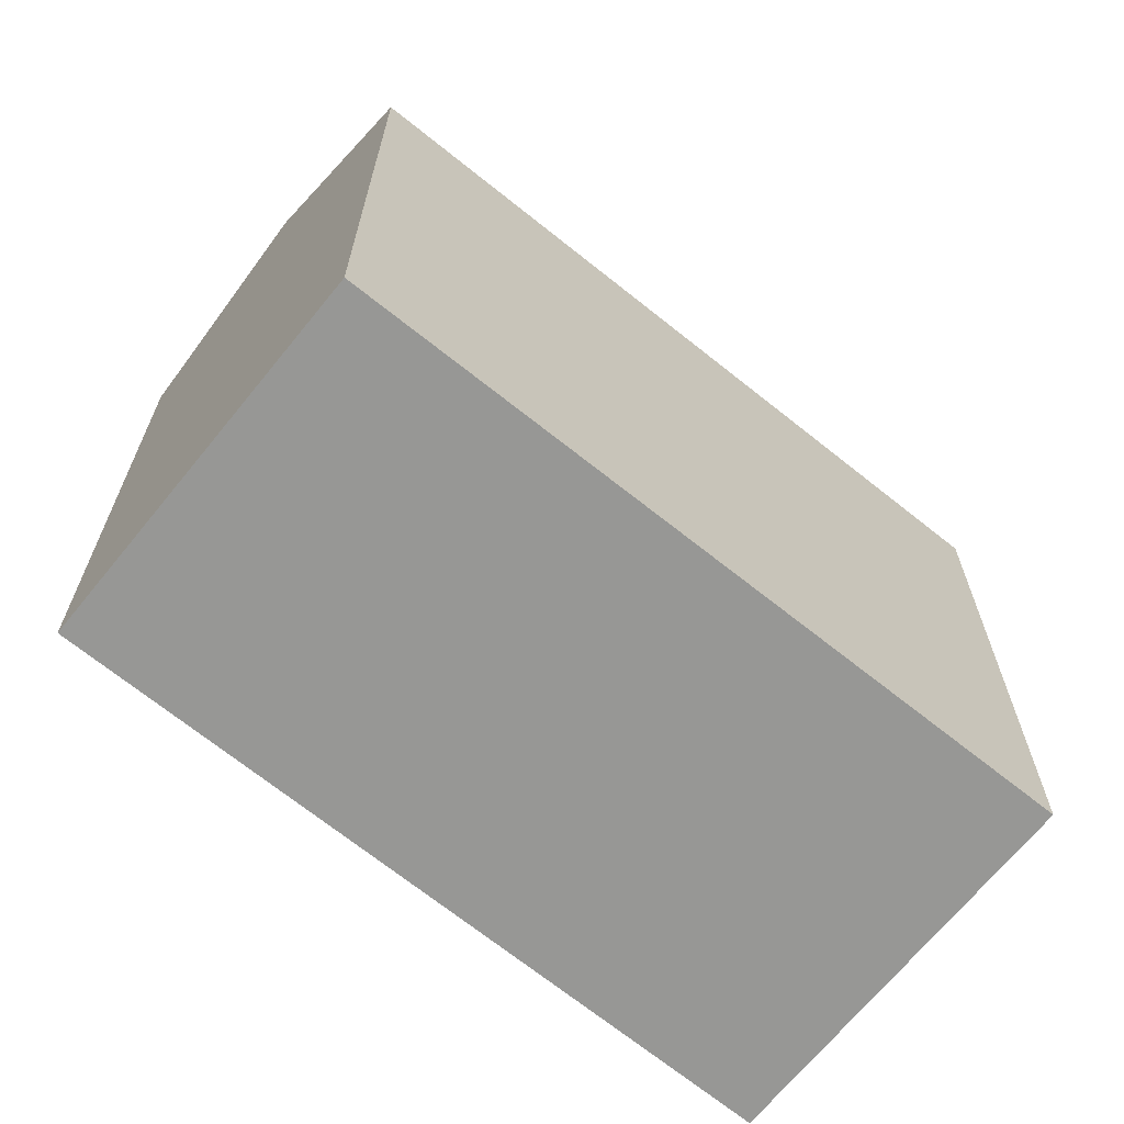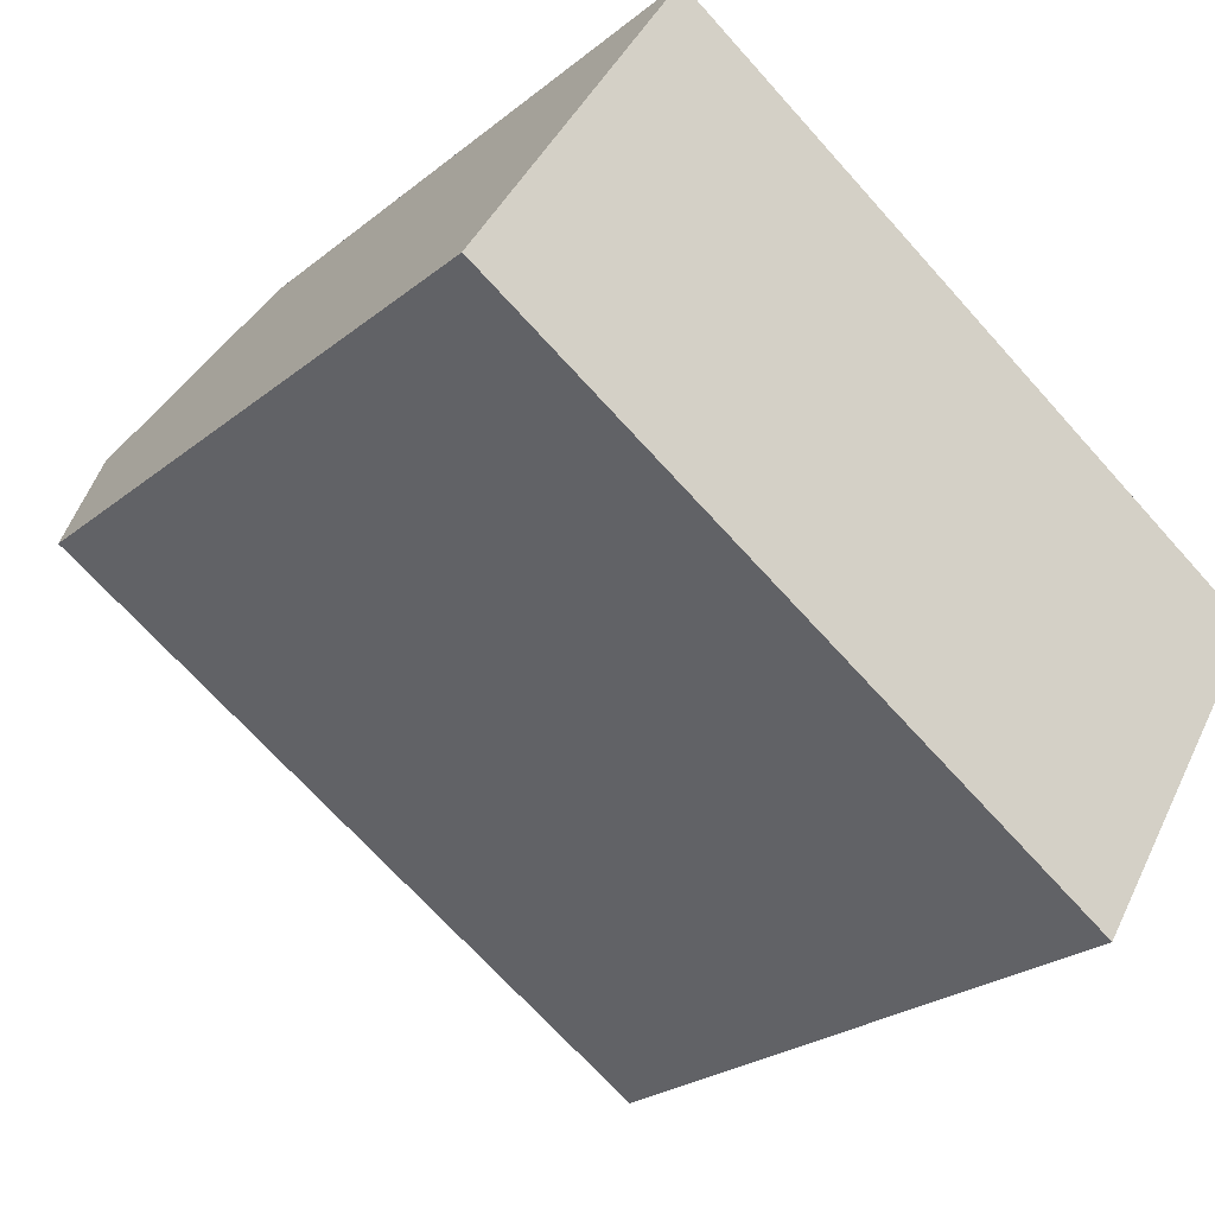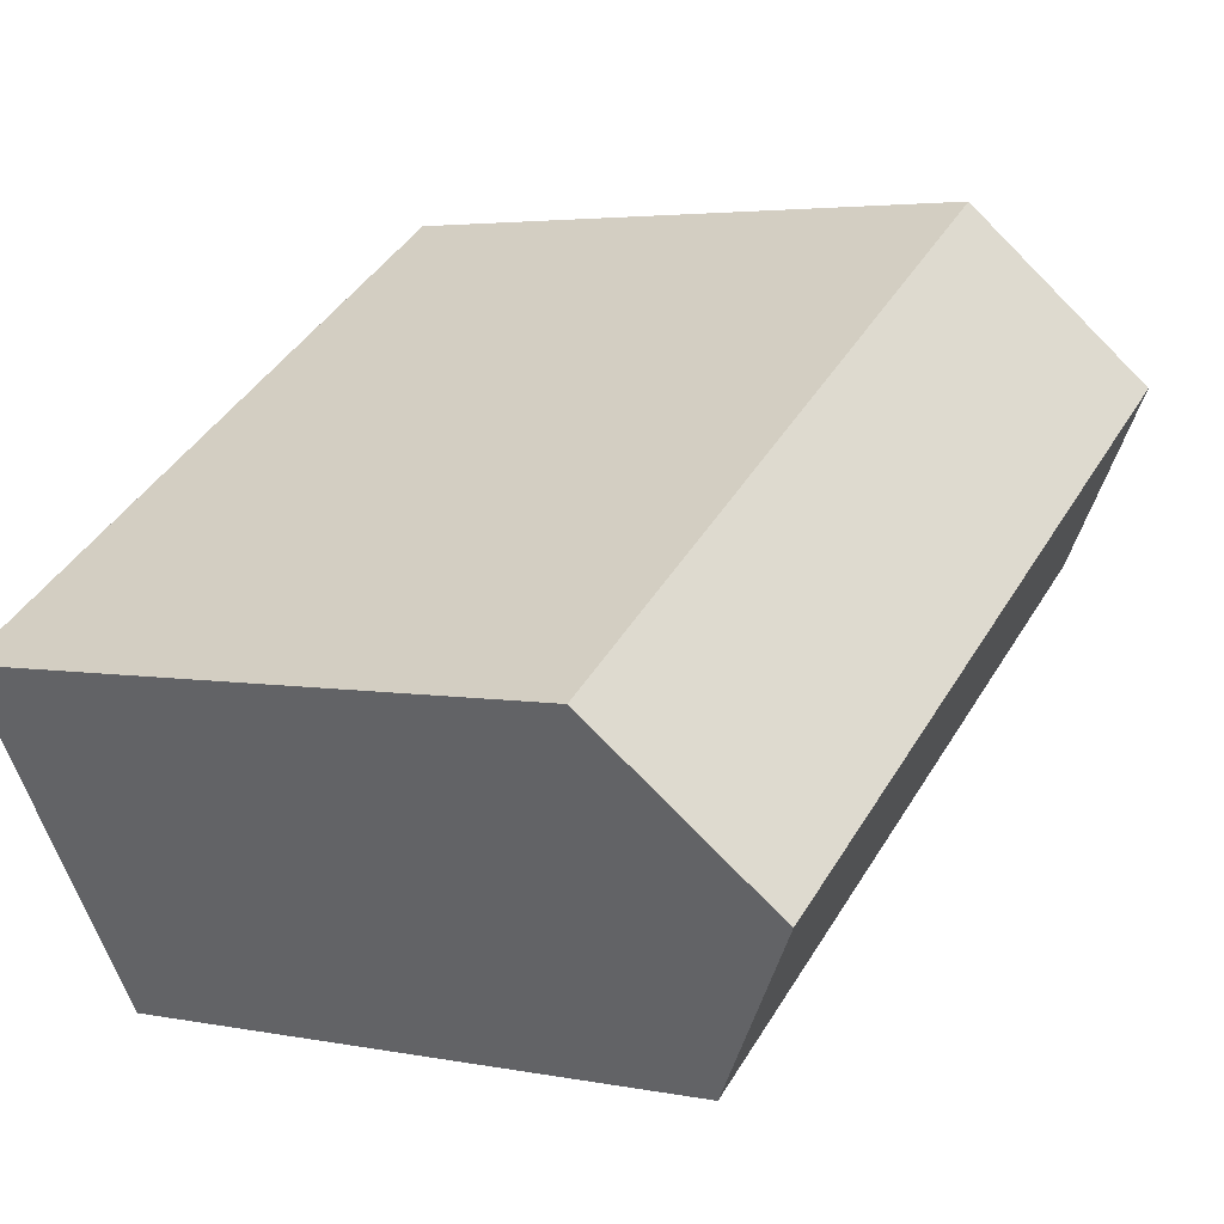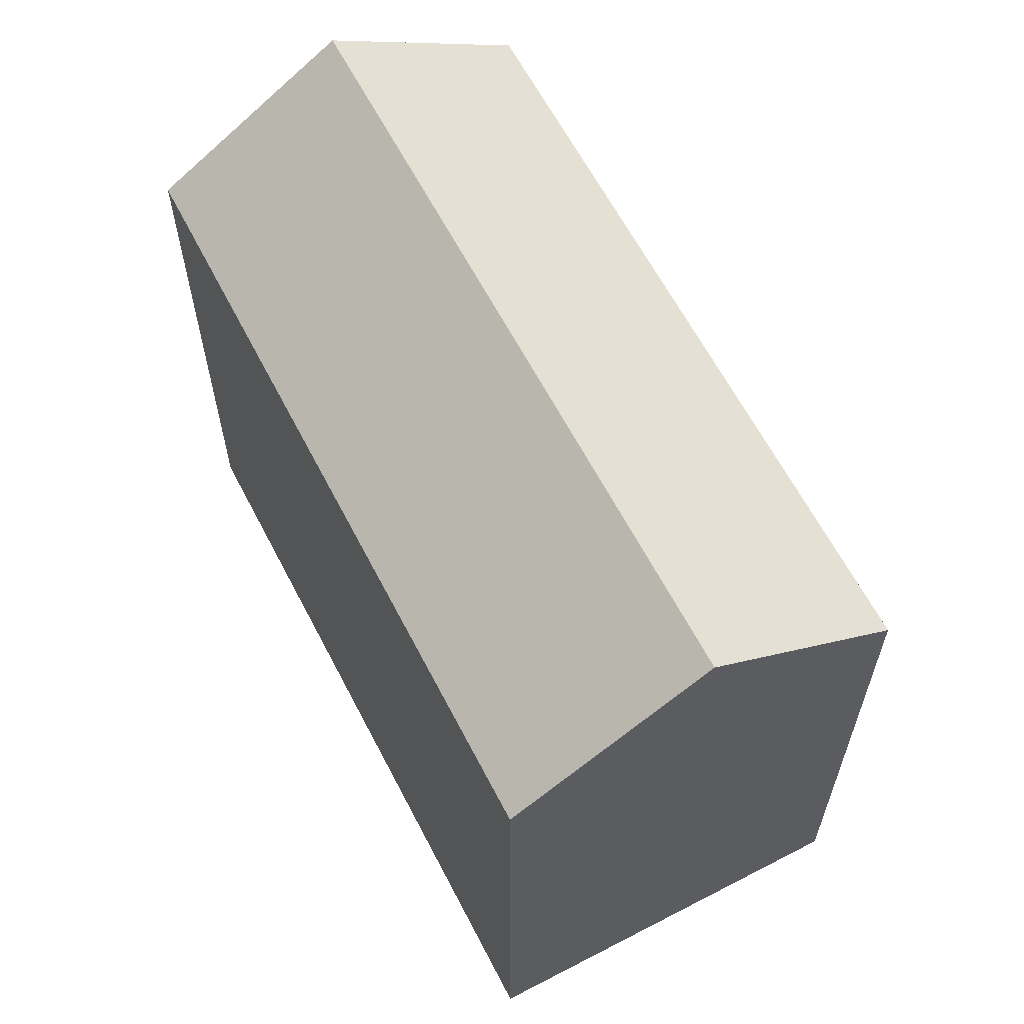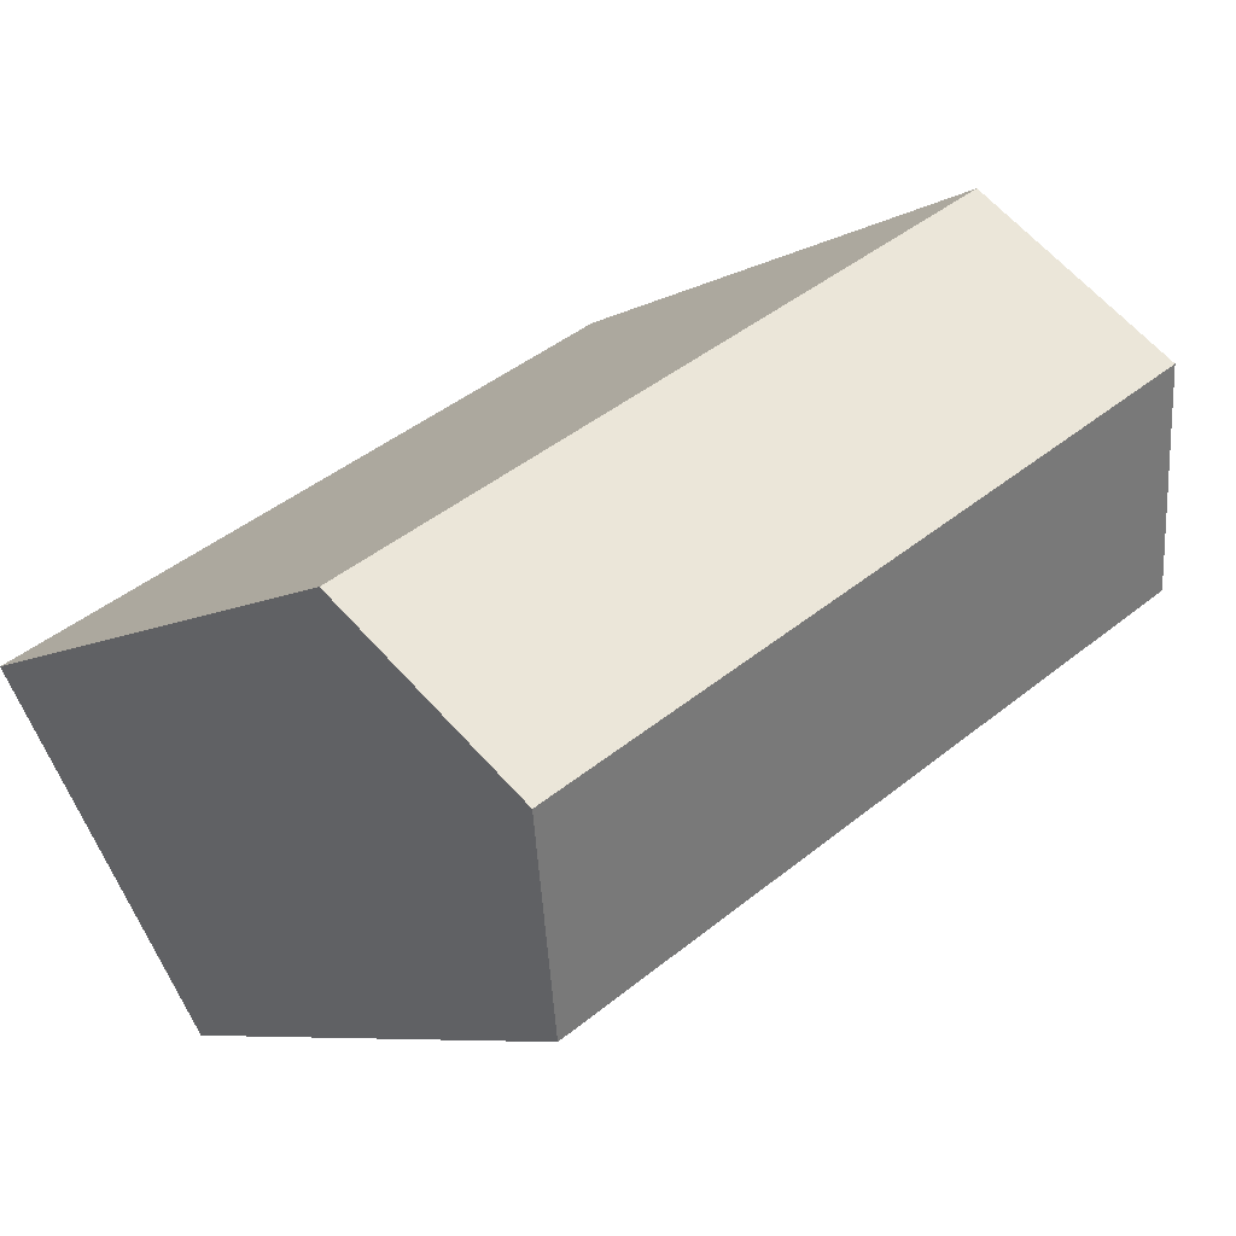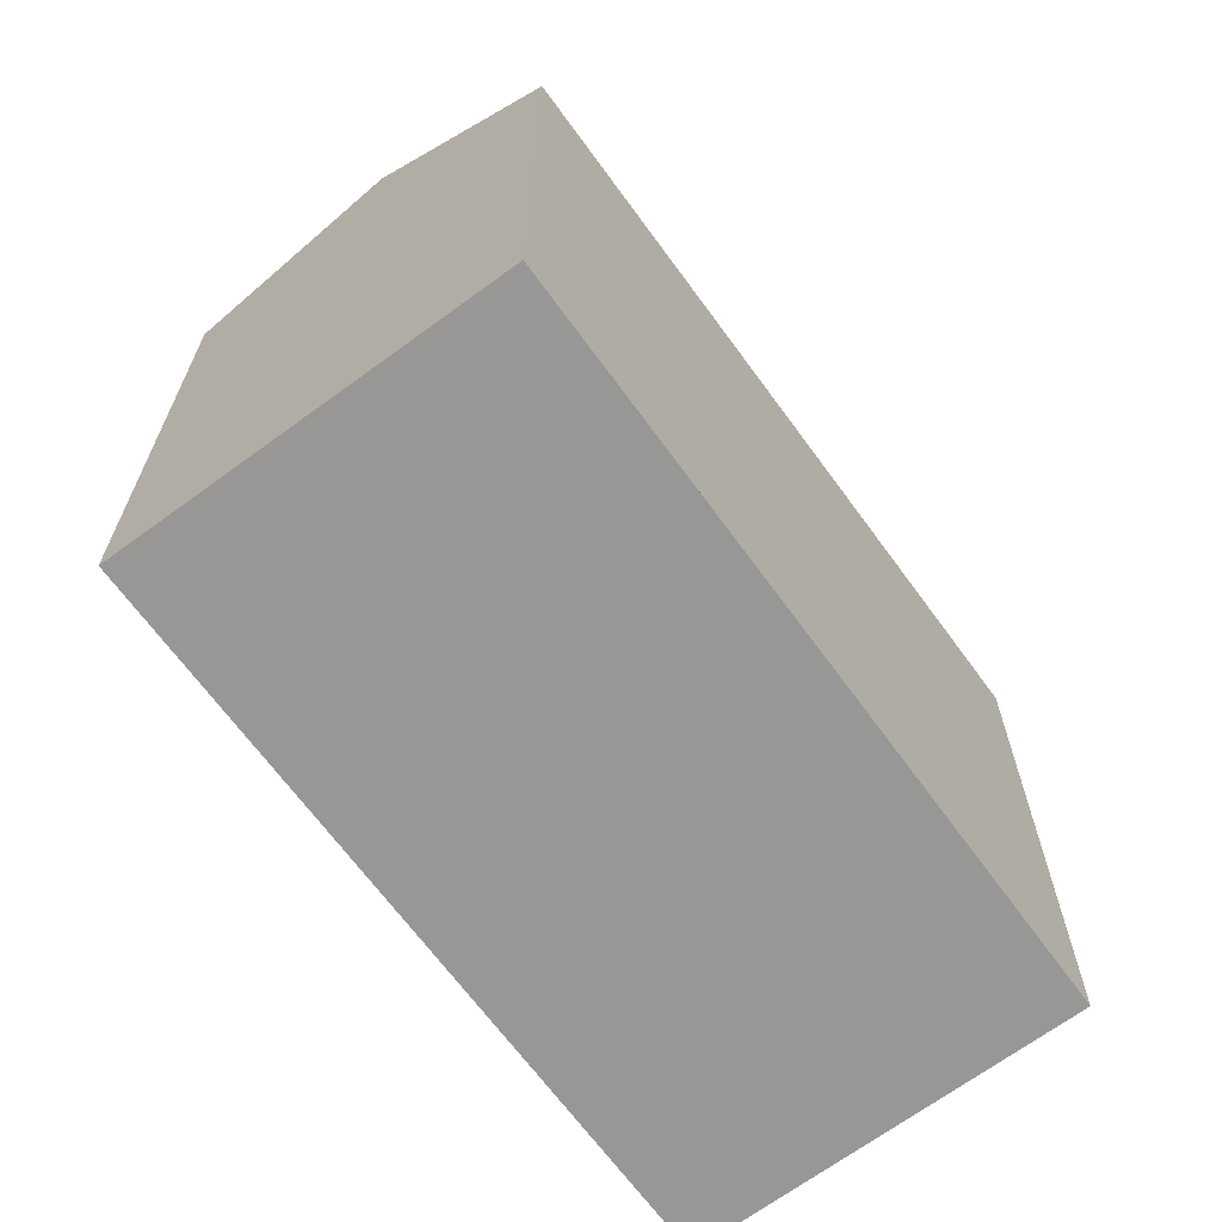
<metadata>
{"format":"obj","ext":"obj","renderer":"f3d","projection":"perspective","resolution":1024,"background":"white","views":[{"elev":-68.1,"azim":-7.1,"up":"+Z"},{"elev":-24.7,"azim":142.1,"up":"+Y"},{"elev":3.8,"azim":-56.4,"up":"+Y"},{"elev":63.9,"azim":94.2,"up":"+Z"},{"elev":-7.5,"azim":-33.6,"up":"+Y"},{"elev":-68.3,"azim":158.2,"up":"+Z"}]}
</metadata>
<code>
v -1131 -1846 7.566
v -1124 -1841 7.515
v -1134 -1842 7.54
v -1126 -1837 7.524
v -1125 -1839 9.12
v -1133 -1844 9.13
v -1125 -1839 9.12
v -1124 -1841 7.515
v -1133 -1844 9.13
v -1133 -1844 9.13
v -1125 -1839 9.12
v -1125 -1839 9.12
v -1126 -1837 7.524
v -1126 -1837 7.525
v -1134 -1842 7.54
v -1126 -1837 7.525
v -1133 -1844 9.13
v -1131 -1846 7.566
v -1134 -1842 7.54
v -1134 -1842 7.54
v -1131 -1846 7.567
v -1124 -1841 7.516
v -1124 -1841 7.516
v -1131 -1846 7.567
v -1131 -1846 7.567
v -1131 -1846 7.566
v -1131 -1846 0
v -1131 -1846 0
v -1124 -1841 7.515
v -1124 -1841 7.515
v -1124 -1841 -8.882e-16
v -1124 -1841 0
v -1134 -1842 7.54
v -1134 -1842 7.54
v -1134 -1842 0
v -1134 -1842 8.882e-16
v -1126 -1837 7.525
v -1126 -1837 7.524
v -1126 -1837 0
v -1126 -1837 0
v -1124 -1841 7.516
v -1125 -1839 9.12
v -1125 -1839 0
v -1124 -1841 -8.882e-16
v -1131 -1846 7.566
v -1124 -1841 7.515
v -1124 -1841 0
v -1131 -1846 8.882e-16
v -1134 -1842 7.54
v -1133 -1844 9.13
v -1133 -1844 0
v -1134 -1842 8.882e-16
v -1126 -1837 7.524
v -1126 -1837 7.524
v -1126 -1837 8.882e-16
v -1126 -1837 0
v -1134 -1842 7.54
v -1134 -1842 7.54
v -1134 -1842 8.882e-16
v -1134 -1842 0
v -1125 -1839 9.12
v -1126 -1837 7.525
v -1126 -1837 0
v -1125 -1839 0
v -1131 -1846 7.566
v -1131 -1846 7.566
v -1131 -1846 8.882e-16
v -1131 -1846 0
v -1126 -1837 7.524
v -1134 -1842 7.54
v -1134 -1842 8.882e-16
v -1126 -1837 8.882e-16
v -1124 -1841 7.515
v -1124 -1841 7.516
v -1124 -1841 -8.882e-16
v -1124 -1841 -8.882e-16
v -1133 -1844 9.13
v -1131 -1846 7.567
v -1131 -1846 0
v -1133 -1844 0
v -1131 -1846 0
v -1134 -1842 0
v -1126 -1837 0
v -1124 -1841 0
f 22 8 18 21
f 23 2 8 22
f 20 13 14 19
f 14 13 4 16
f 19 14 12 17
f 16 11 12 14
f 21 18 1 24
f 19 15 3 20
f 17 10 15 19
f 21 9 7 22
f 22 7 5 23
f 24 6 9 21
f 26 27 28 25
f 30 31 32 29
f 34 35 36 33
f 38 39 40 37
f 42 43 44 41
f 46 47 48 45
f 50 51 52 49
f 54 55 56 53
f 58 59 60 57
f 62 63 64 61
f 66 67 68 65
f 70 71 72 69
f 74 75 76 73
f 78 79 80 77
f 82 83 84 81

</code>
